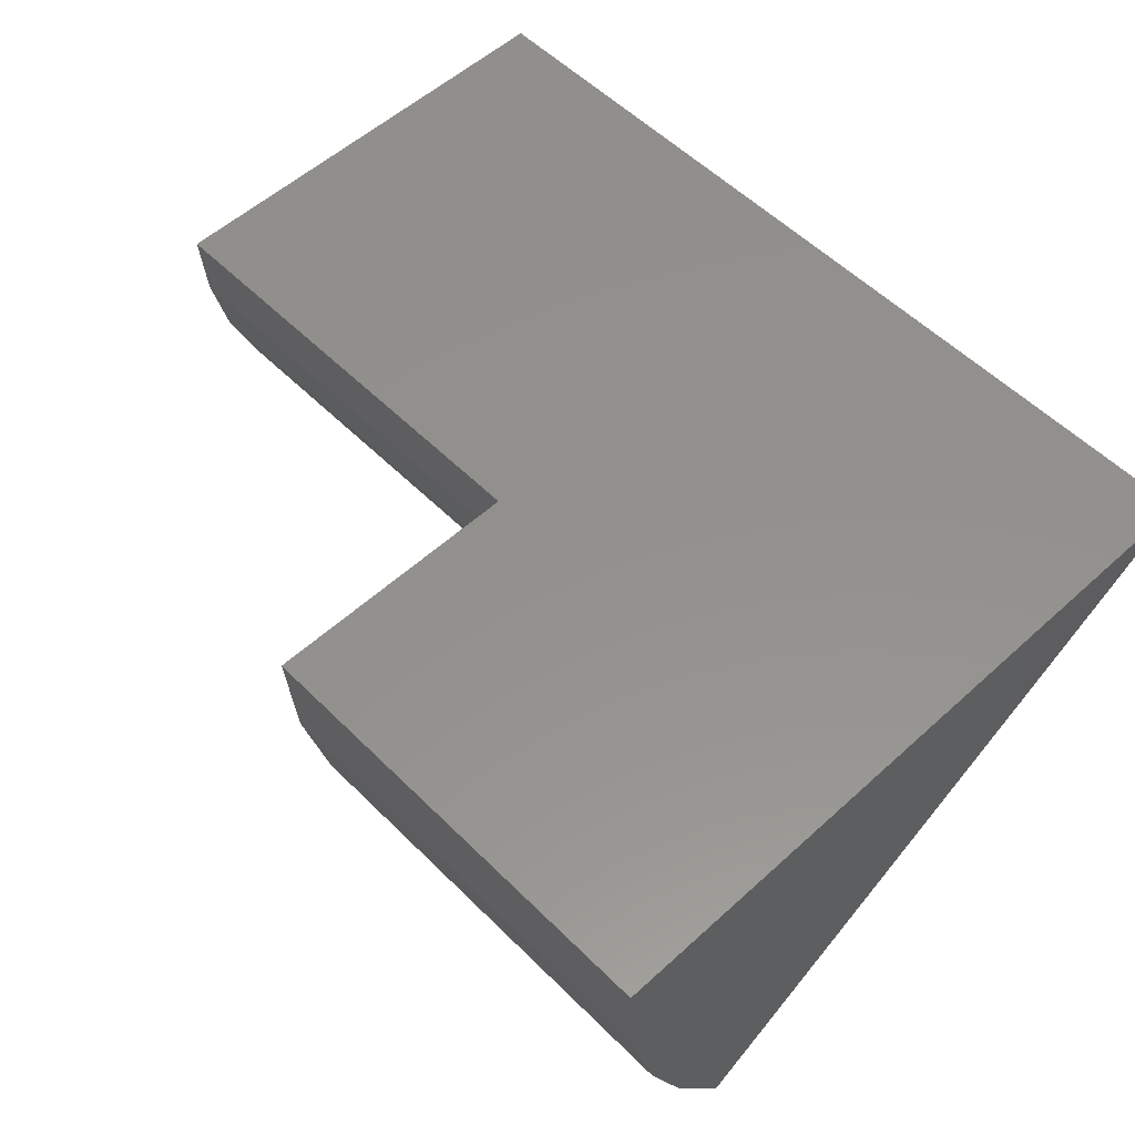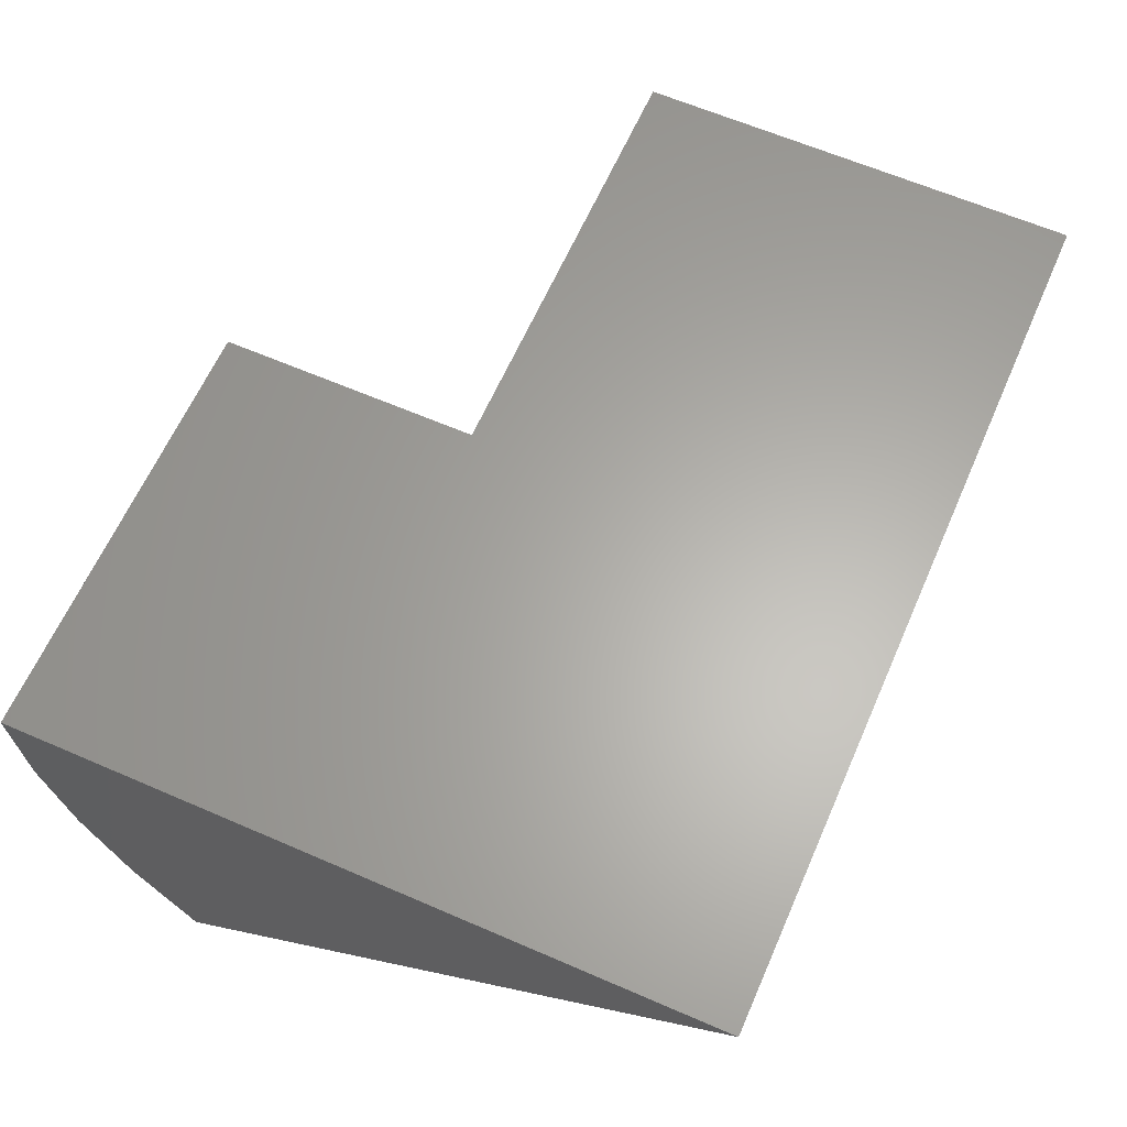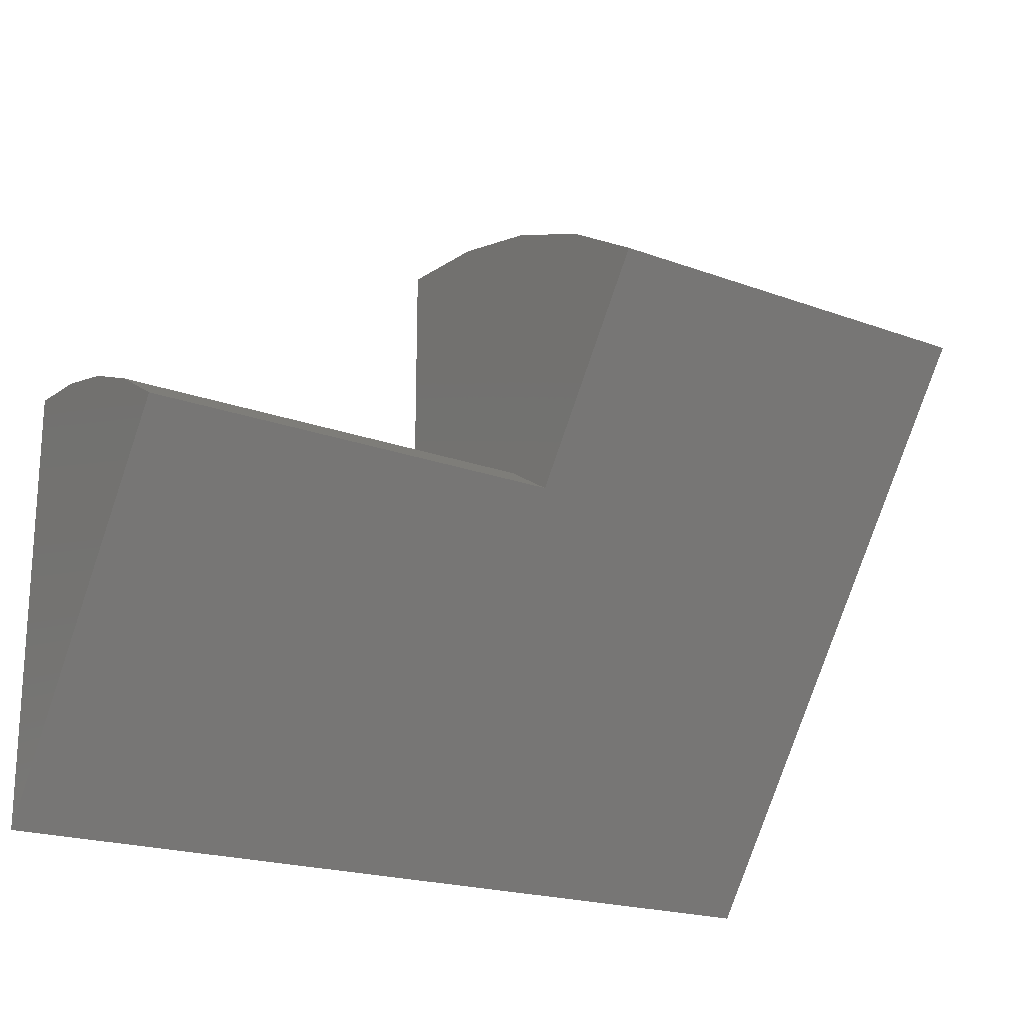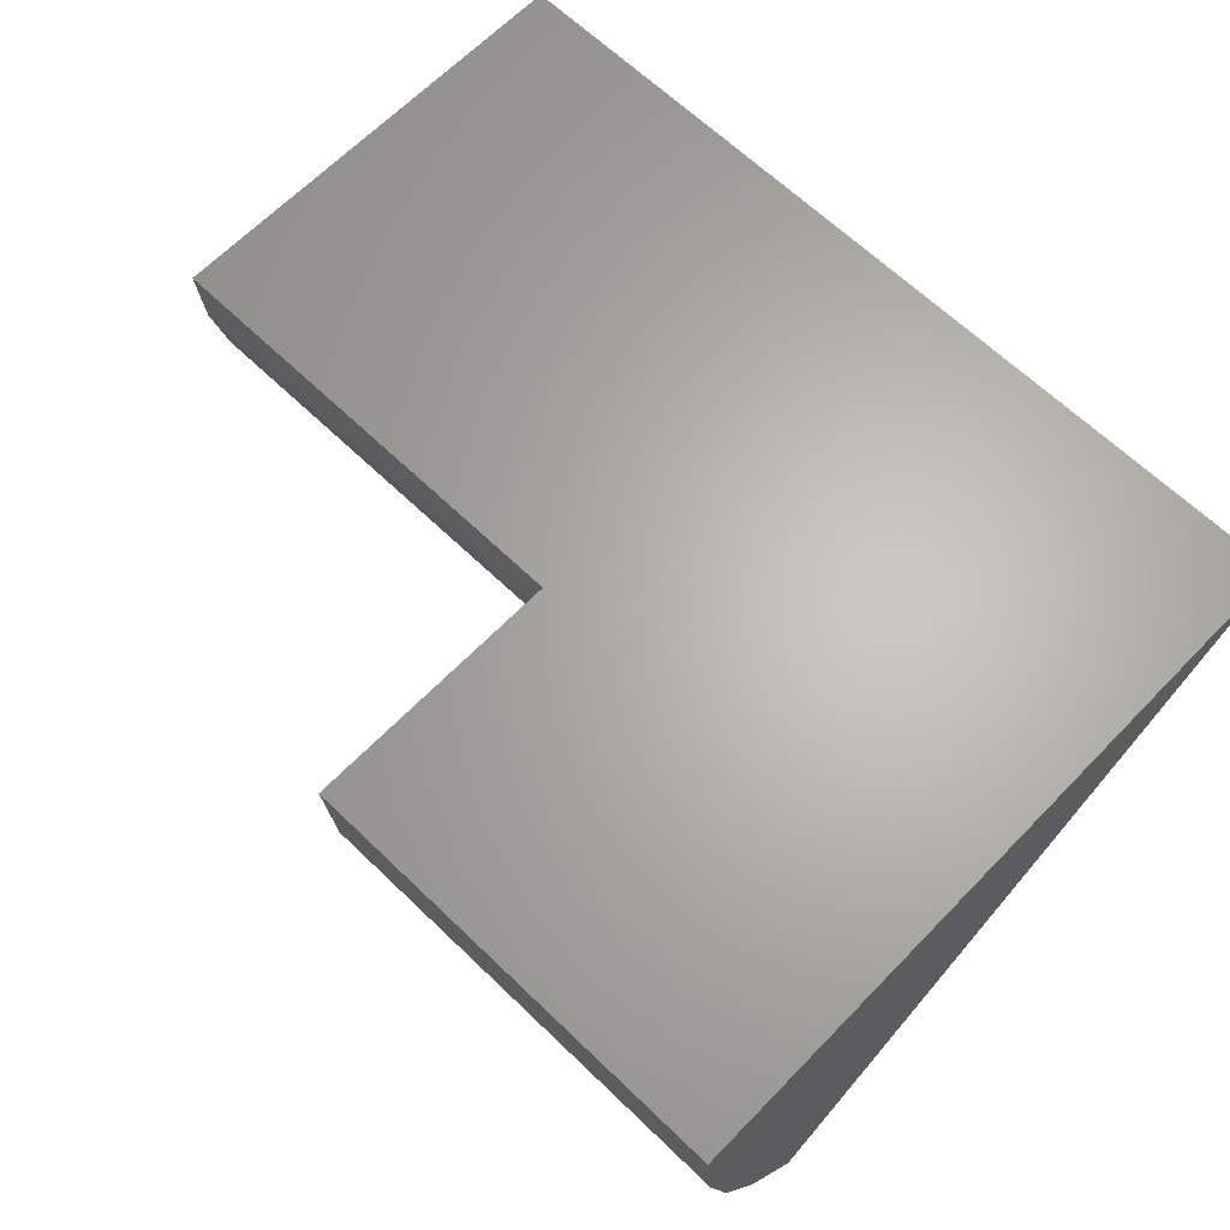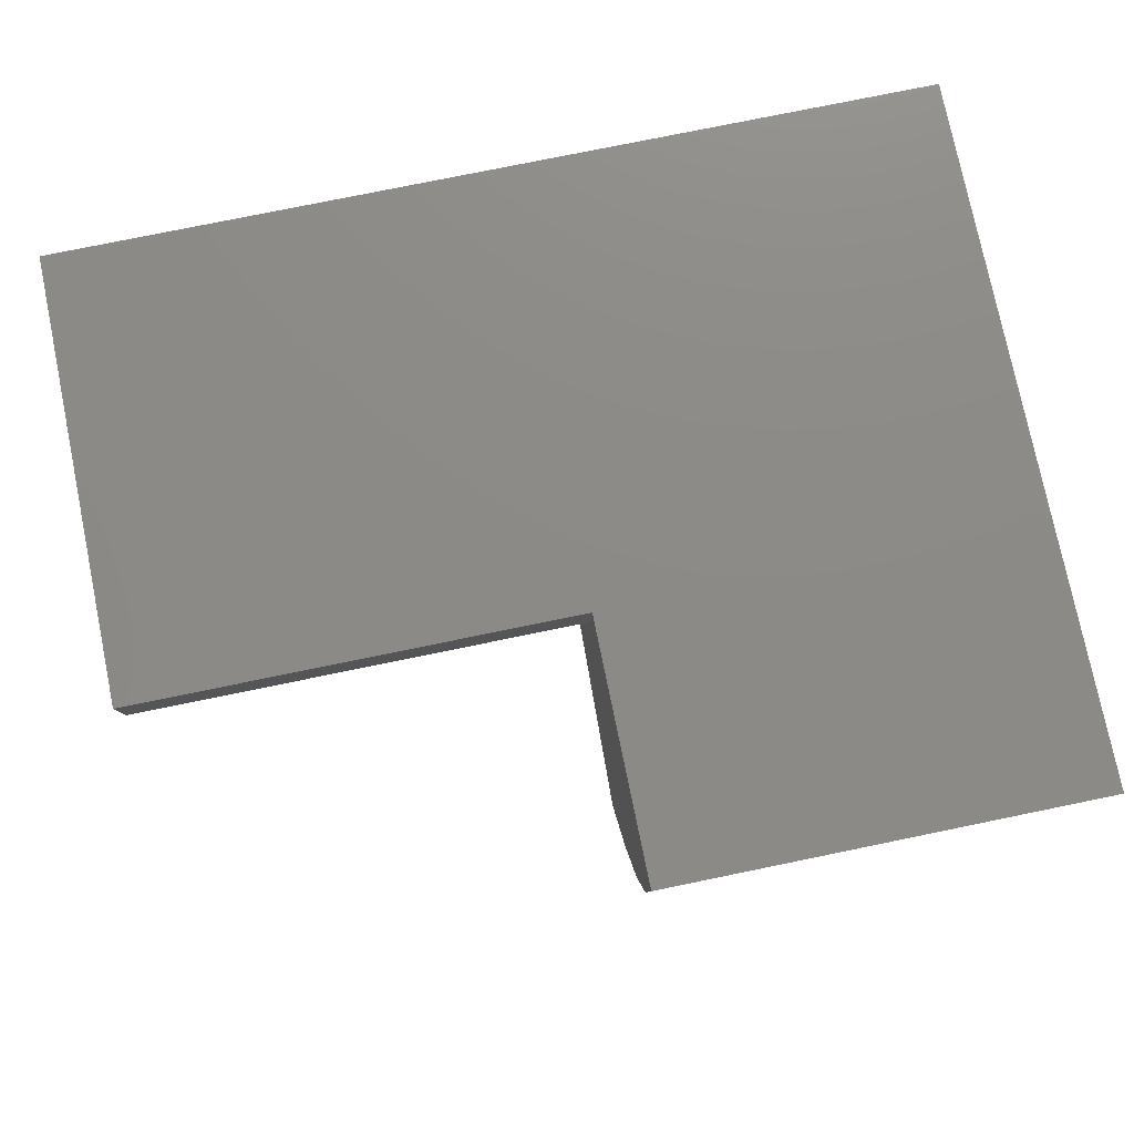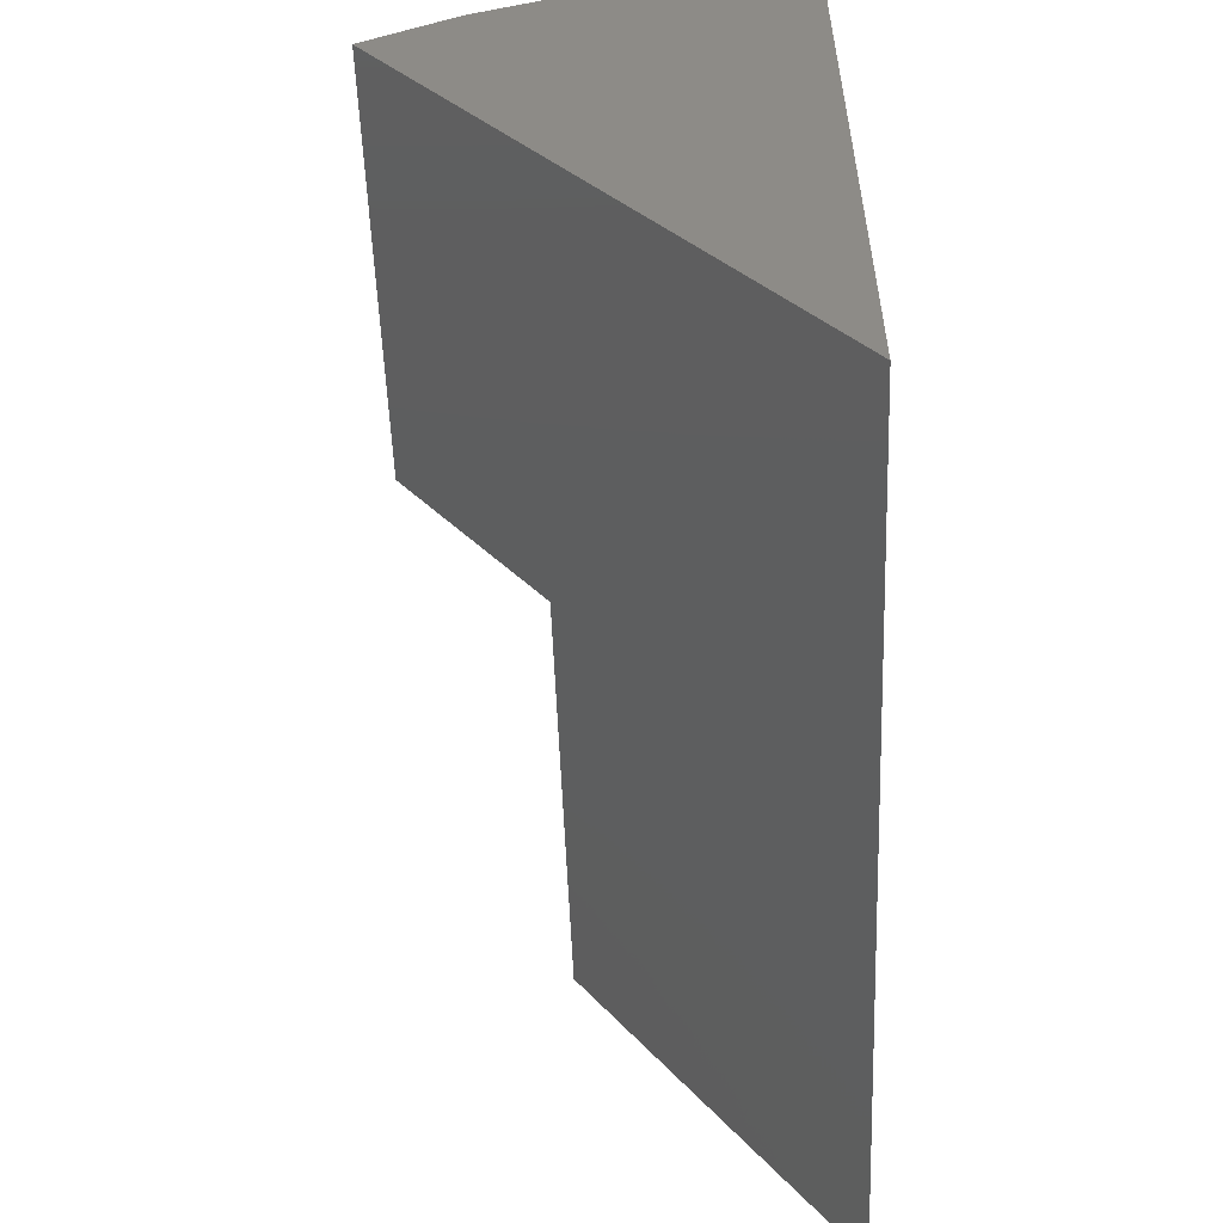
<metadata>
{"format":"stl","ext":"stl","renderer":"f3d","projection":"perspective","resolution":1024,"background":"white","views":[{"elev":55.1,"azim":46.2,"up":"+Y"},{"elev":63.1,"azim":113.7,"up":"+Y"},{"elev":-20.1,"azim":-34.1,"up":"+Z"},{"elev":64.9,"azim":44.1,"up":"+Y"},{"elev":77.0,"azim":-11.6,"up":"+Y"},{"elev":-55.3,"azim":92.2,"up":"+Z"}]}
</metadata>
<code>
# stl→obj: 22 verts, 40 faces
v 6.847e-17 -0.3467 0.4897
v -0.3711 -0.3467 0.4897
v 0 8.327e-17 -4.592e-17
v -0.3711 -0.2189 0.3093
v -0.75 0 0
v -0.75 -0.2189 0.3093
v 3.674e-17 8.327e-17 0.6
v -0.3711 4.207e-17 0.6
v -0.3711 4.207e-17 0.3789
v -0.75 2.576e-33 0.3789
v -0.75 -0.1689 0.3392
v -0.75 -0.1149 0.3611
v -0.75 -0.05813 0.3745
v -0.3711 -0.1689 0.3392
v -0.3711 -0.1149 0.3611
v -0.3711 -0.05813 0.3745
v -0.3711 -0.2674 0.5371
v -0.3711 -0.1819 0.5718
v -0.3711 -0.09204 0.5929
v 6.258e-17 -0.2674 0.5371
v 5.52e-17 -0.1819 0.5718
v 4.652e-17 -0.09204 0.5929
f 1 2 3
f 3 2 4
f 3 4 5
f 5 4 6
f 7 3 8
f 8 3 9
f 3 5 9
f 9 5 10
f 5 6 11
f 5 11 12
f 5 12 13
f 5 13 10
f 6 4 11
f 11 4 14
f 11 14 12
f 12 14 15
f 12 15 13
f 13 15 16
f 13 16 10
f 10 16 9
f 2 9 16
f 2 16 15
f 2 15 14
f 2 14 4
f 9 2 17
f 9 17 18
f 9 18 19
f 9 19 8
f 2 1 17
f 17 1 20
f 17 20 18
f 18 20 21
f 18 21 19
f 19 21 22
f 19 22 8
f 8 22 7
f 3 7 22
f 3 22 21
f 3 21 20
f 3 20 1

</code>
